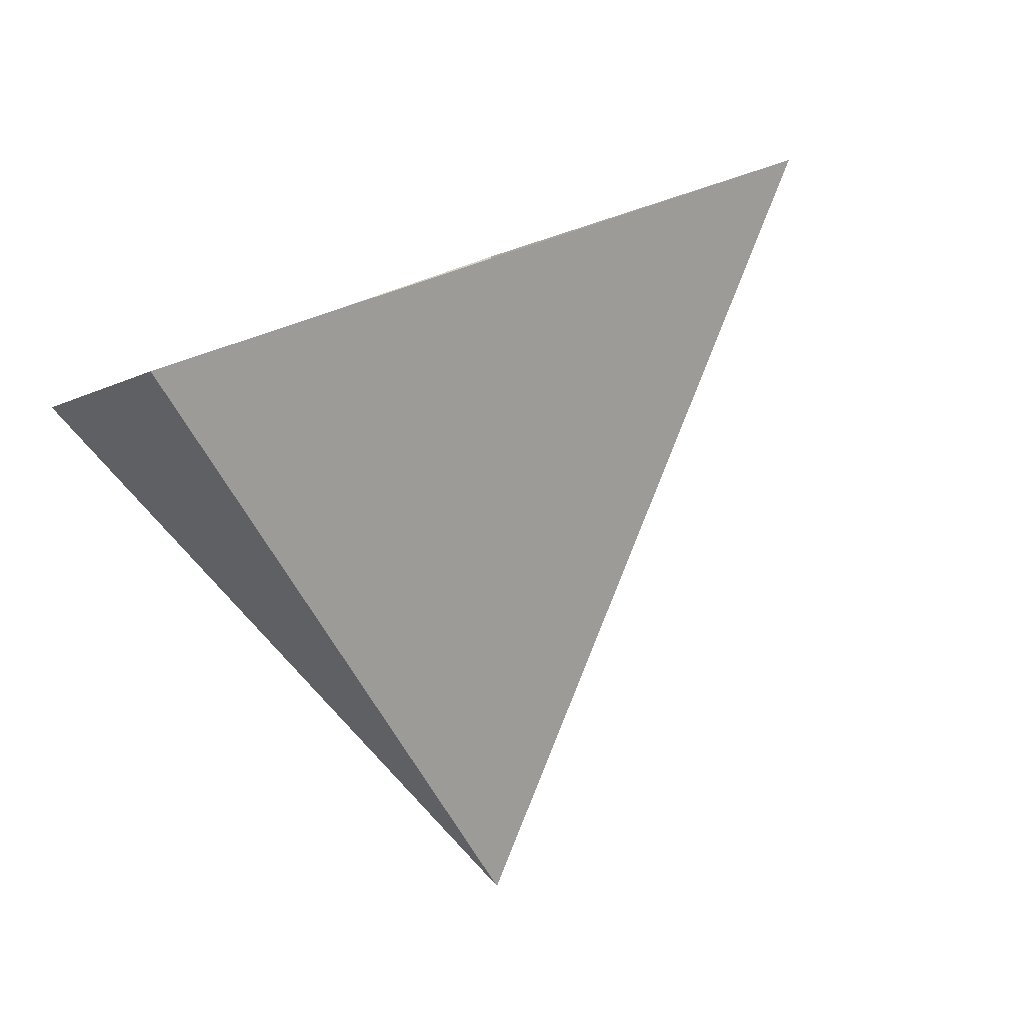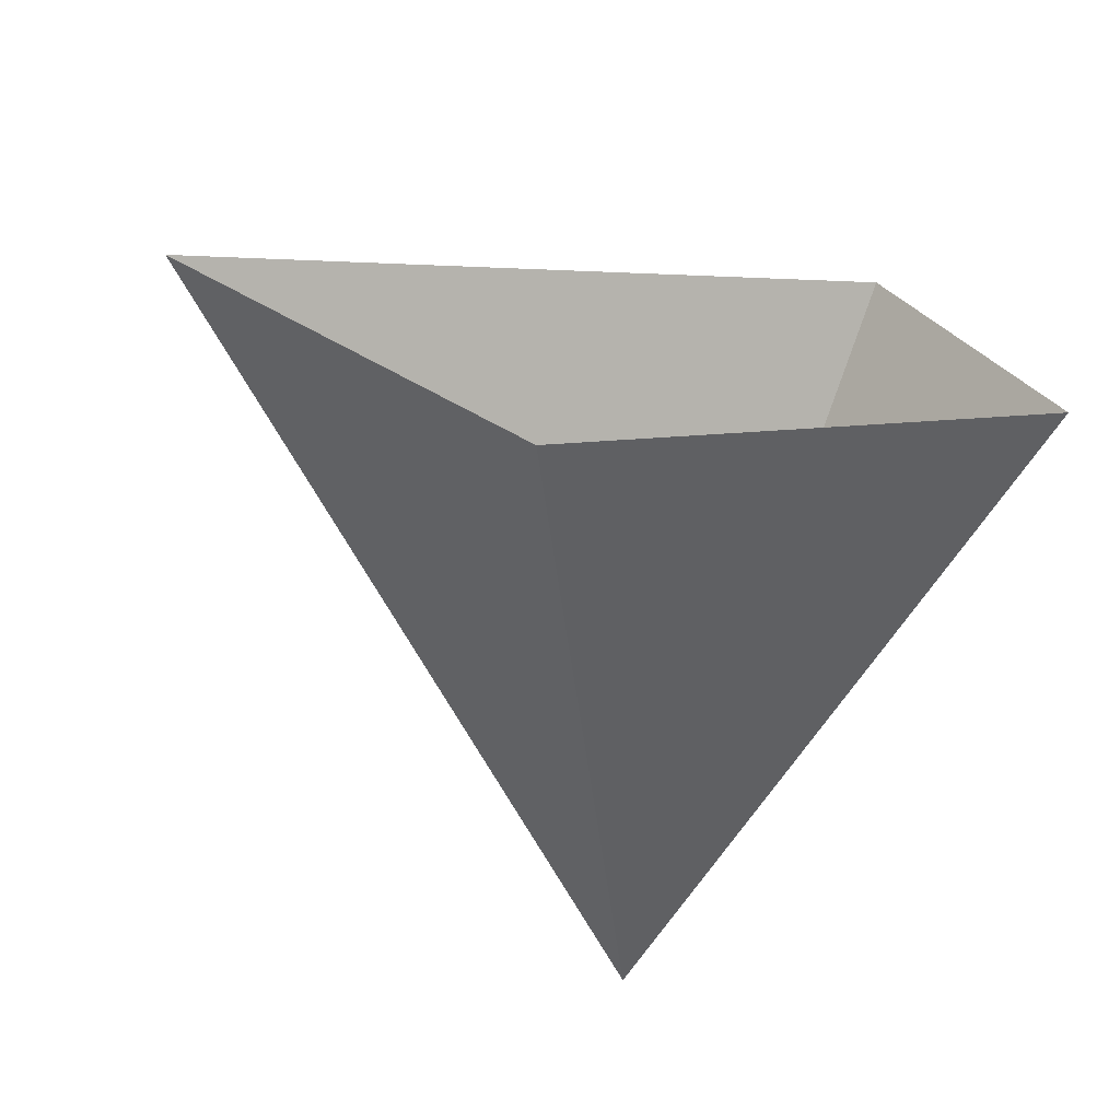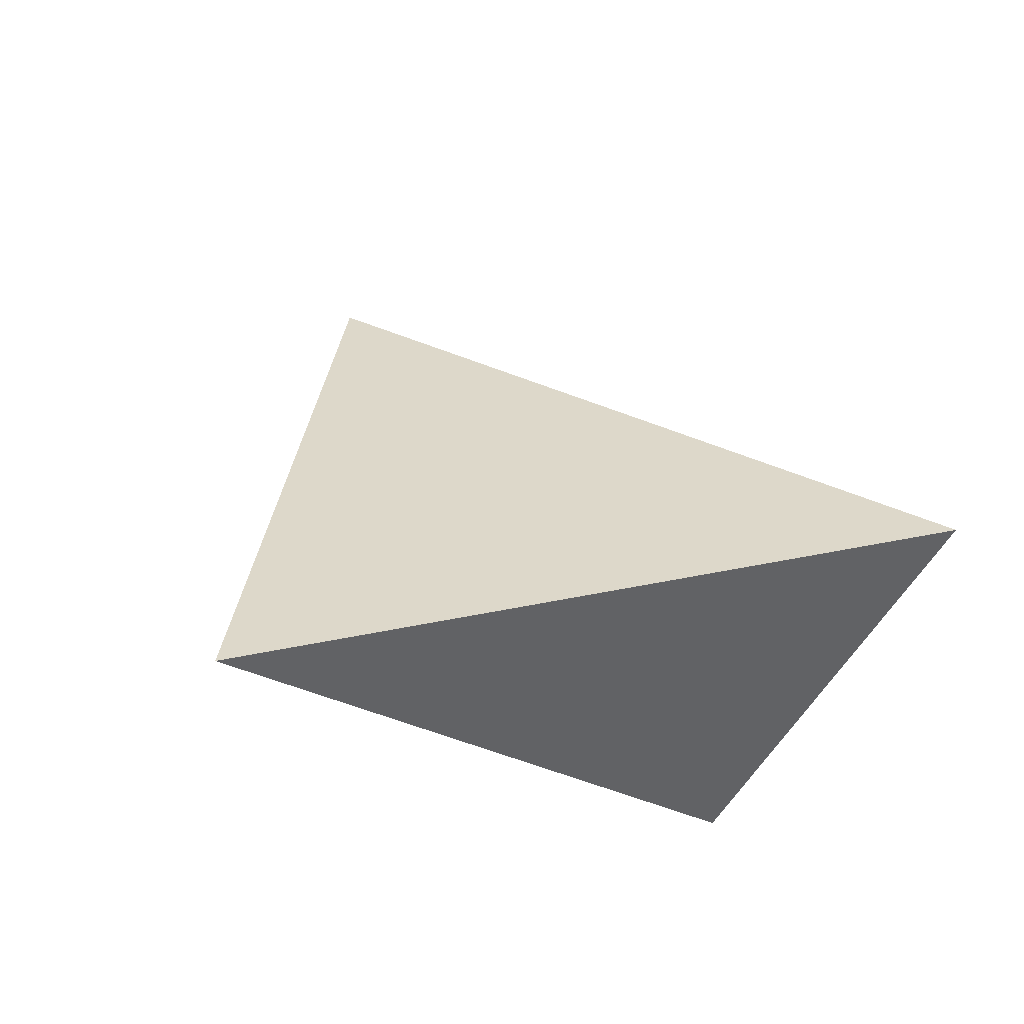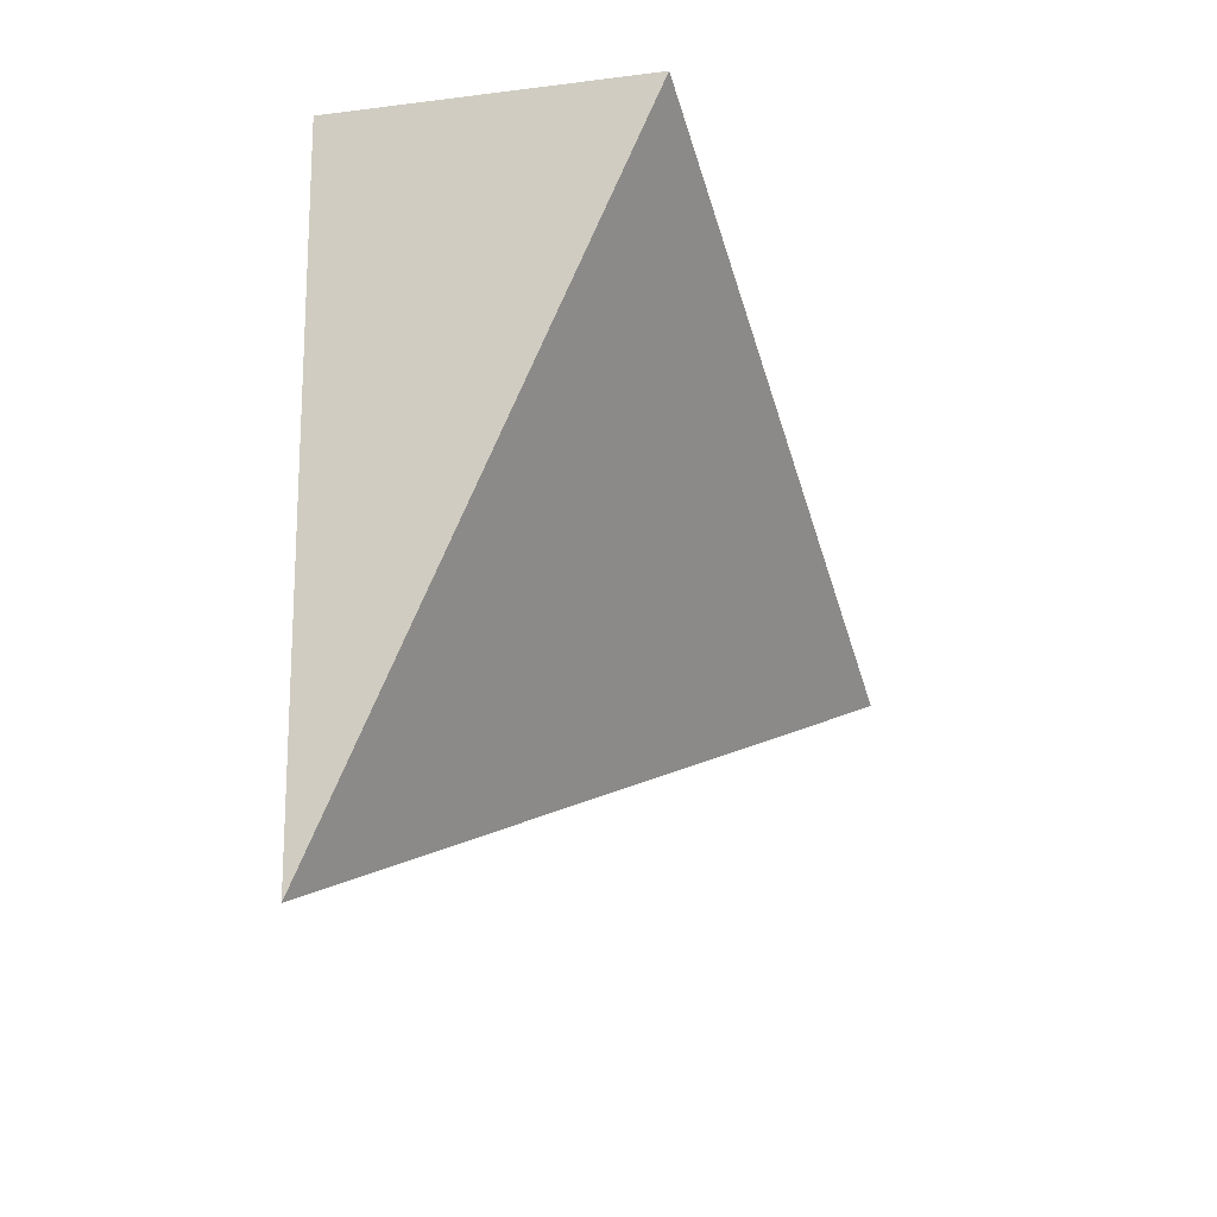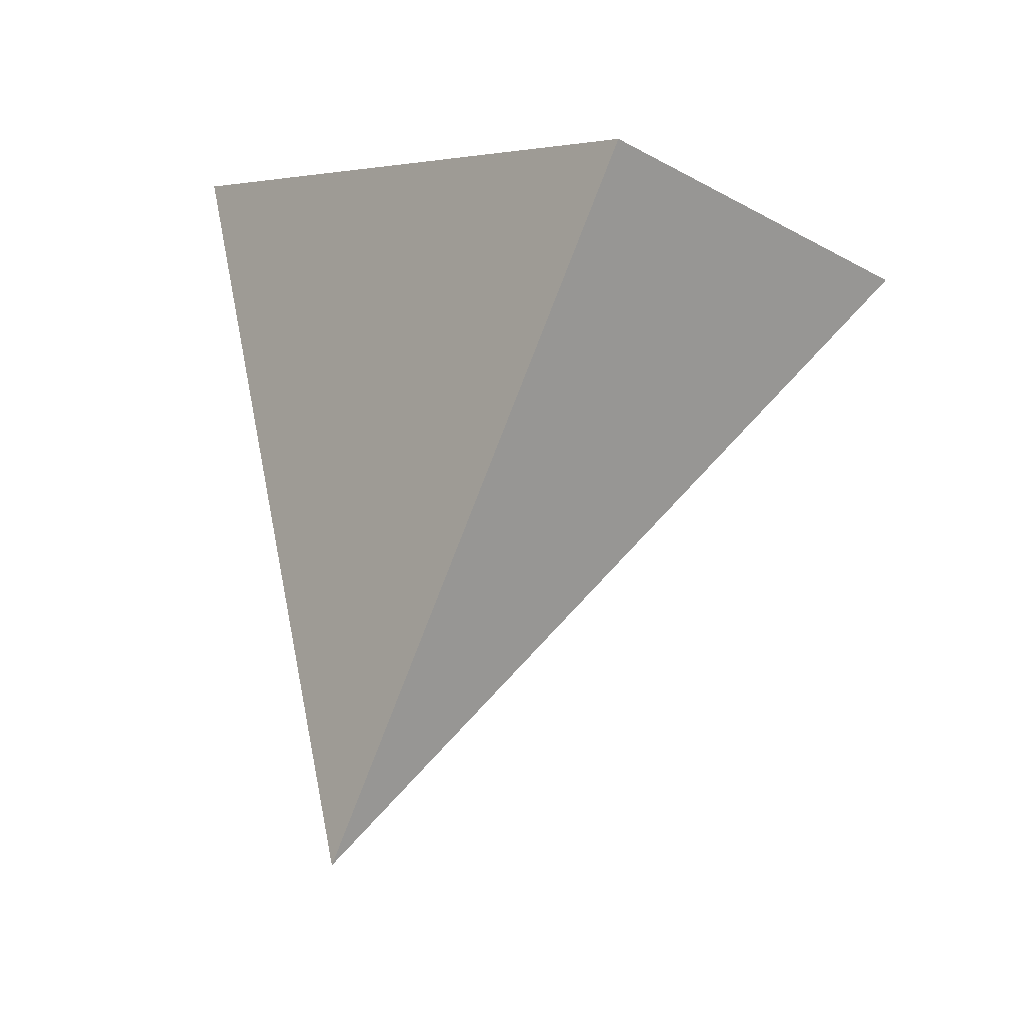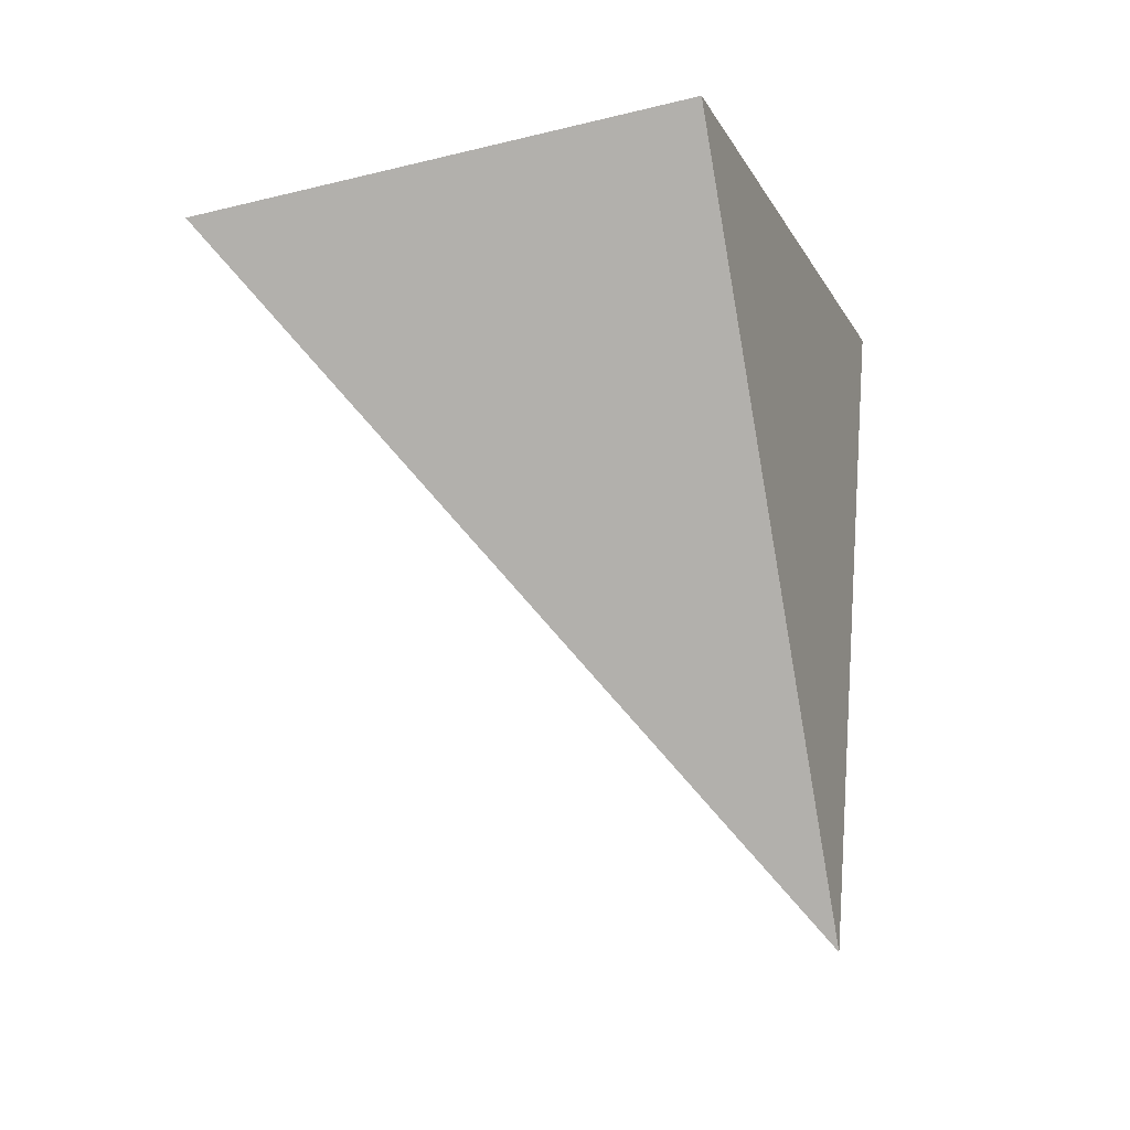
<metadata>
{"format":"obj","ext":"obj","renderer":"f3d","projection":"perspective","resolution":1024,"background":"white","views":[{"elev":79.7,"azim":-20.5,"up":"+Z"},{"elev":-50.0,"azim":166.4,"up":"+Z"},{"elev":-12.4,"azim":22.0,"up":"+Z"},{"elev":-52.4,"azim":-50.5,"up":"+Y"},{"elev":-7.5,"azim":-101.2,"up":"+Y"},{"elev":-7.5,"azim":140.0,"up":"+Y"}]}
</metadata>
<code>
g M_Devil_L
v 0.0009296 -0.002622 -0.002851
v 0.004014 0.0007114 -0.001773
v 0.002318 0.001236 -0.003405
v 0.0001855 0.0003439 -0.0001231
v 0.004014 0.0007114 -0.001773
v 0.0009296 -0.002622 -0.002851
v 0.0009296 -0.002622 -0.002851
v -0.0005186 0.0007938 -0.001701
v 0.0001855 0.0003439 -0.0001231
v 0.002318 0.001236 -0.003405
v -0.0005186 0.0007938 -0.001701
v 0.0009296 -0.002622 -0.002851
g M_Devil_L_0
f 3 2 1
f 6 5 4
f 9 8 7
f 12 11 10

</code>
